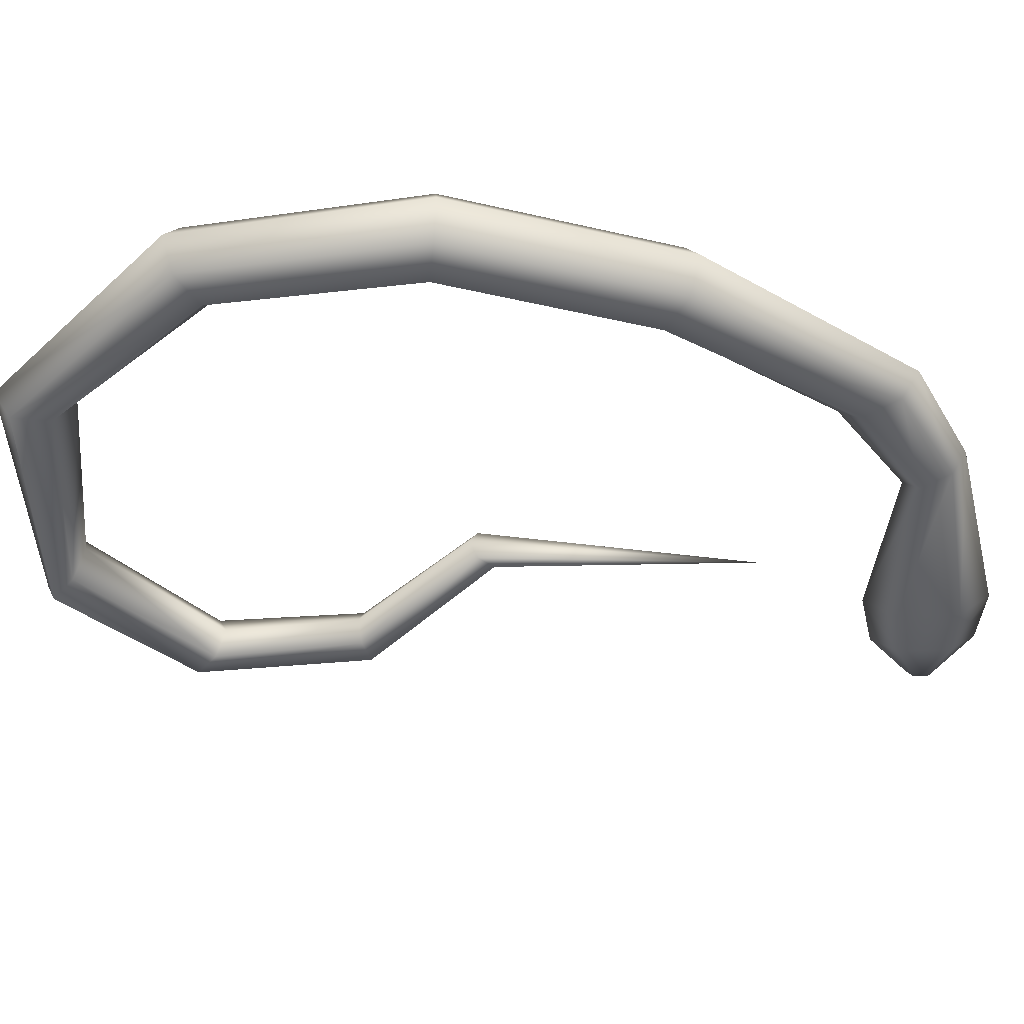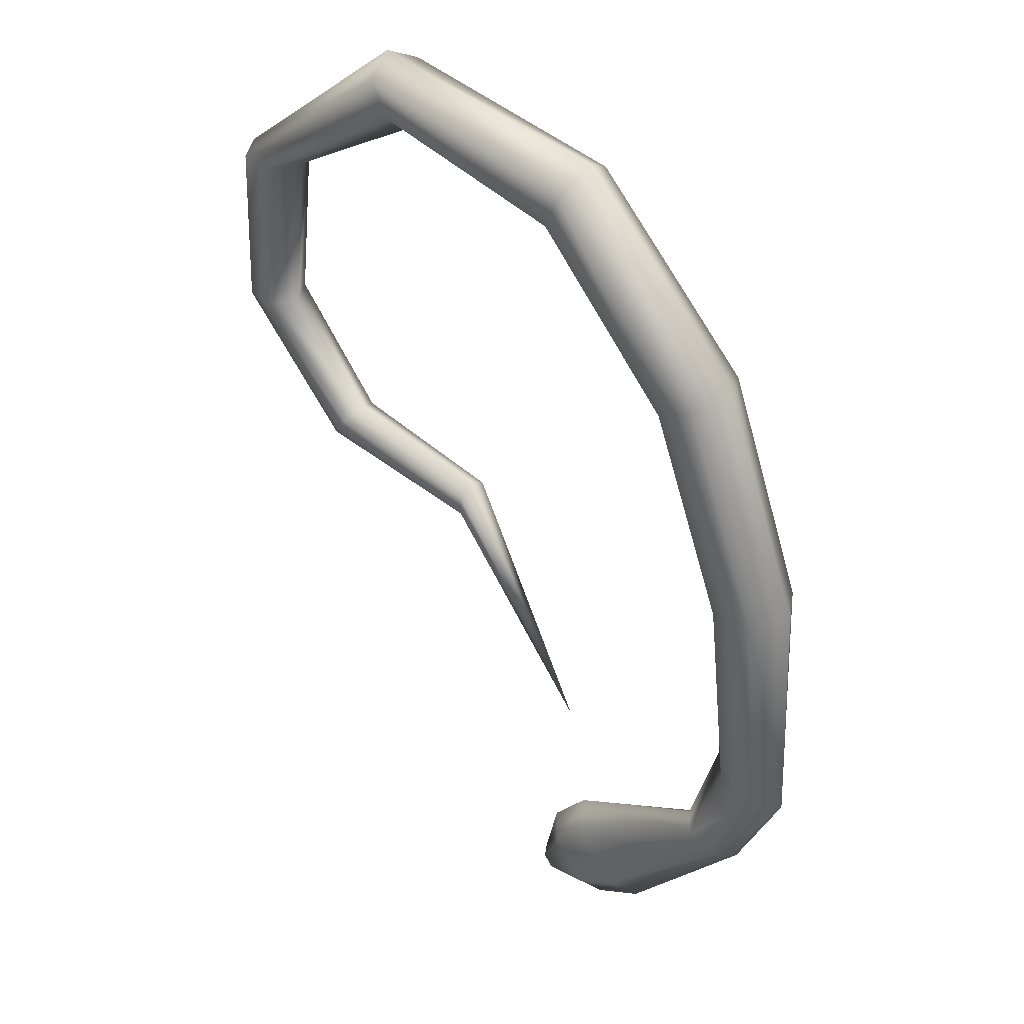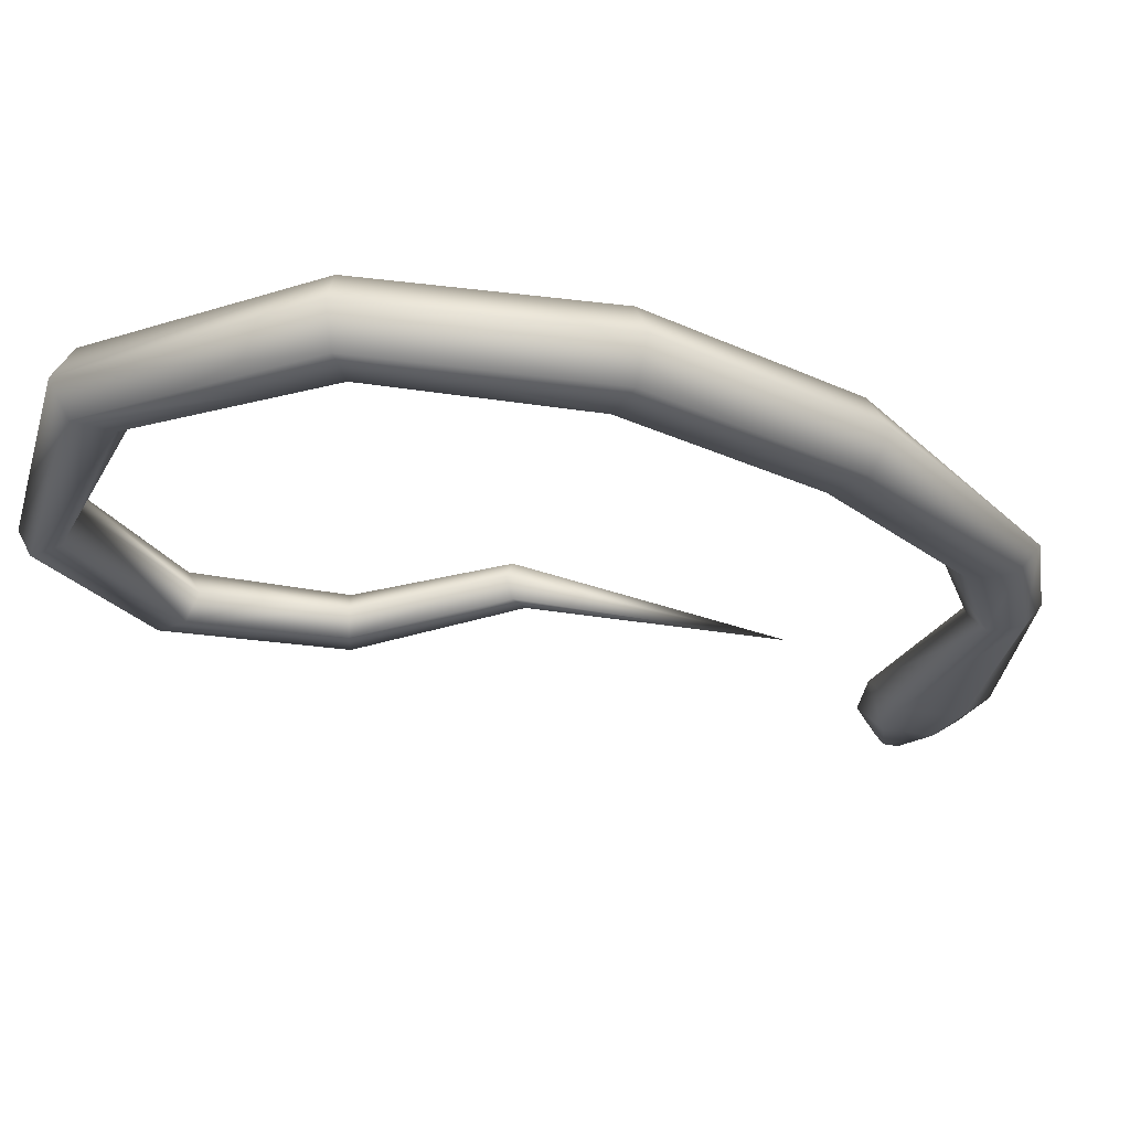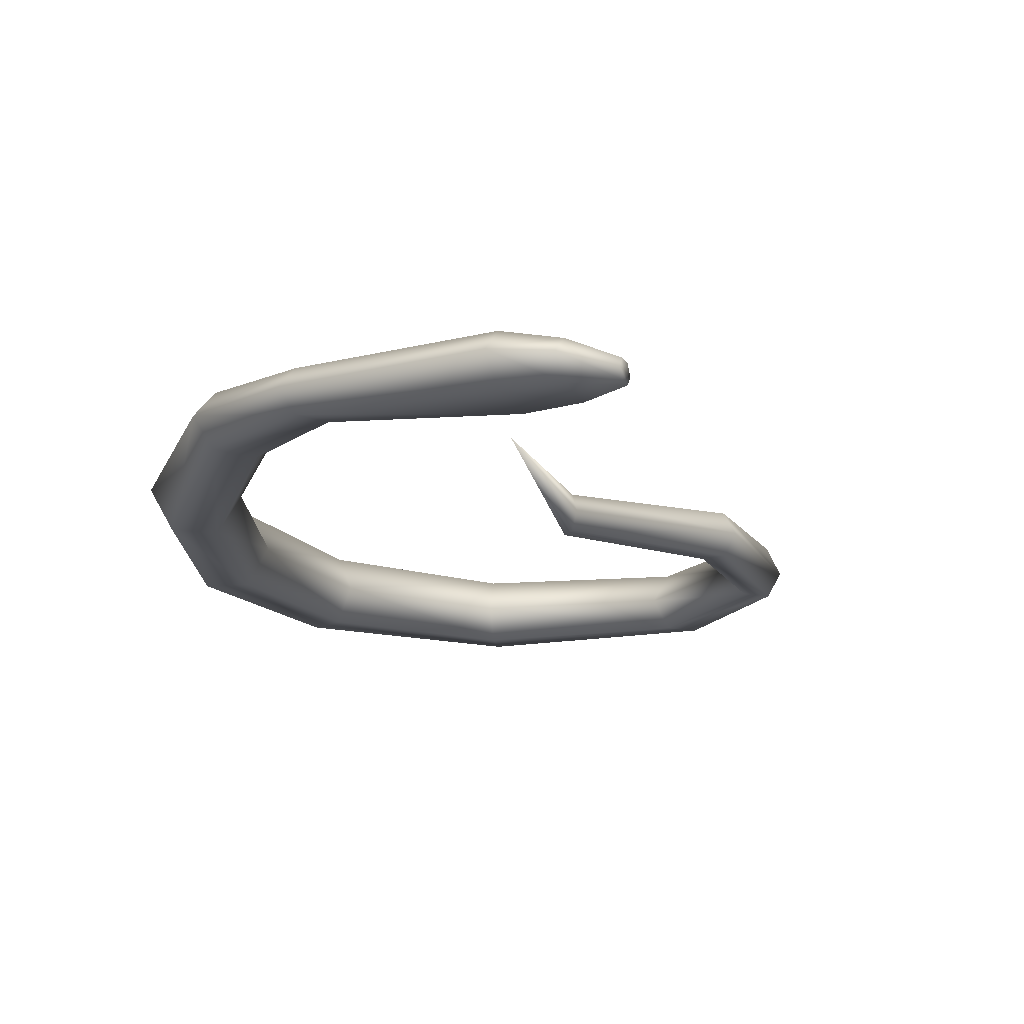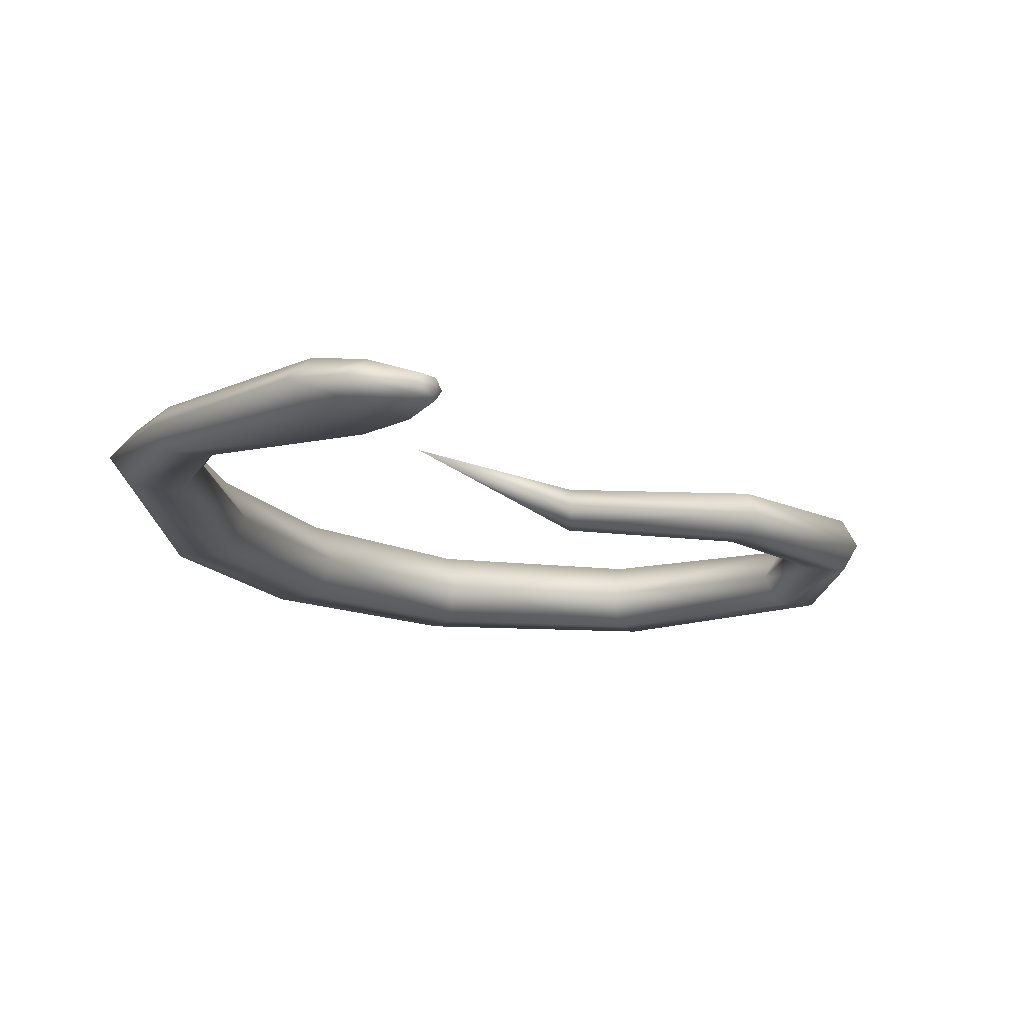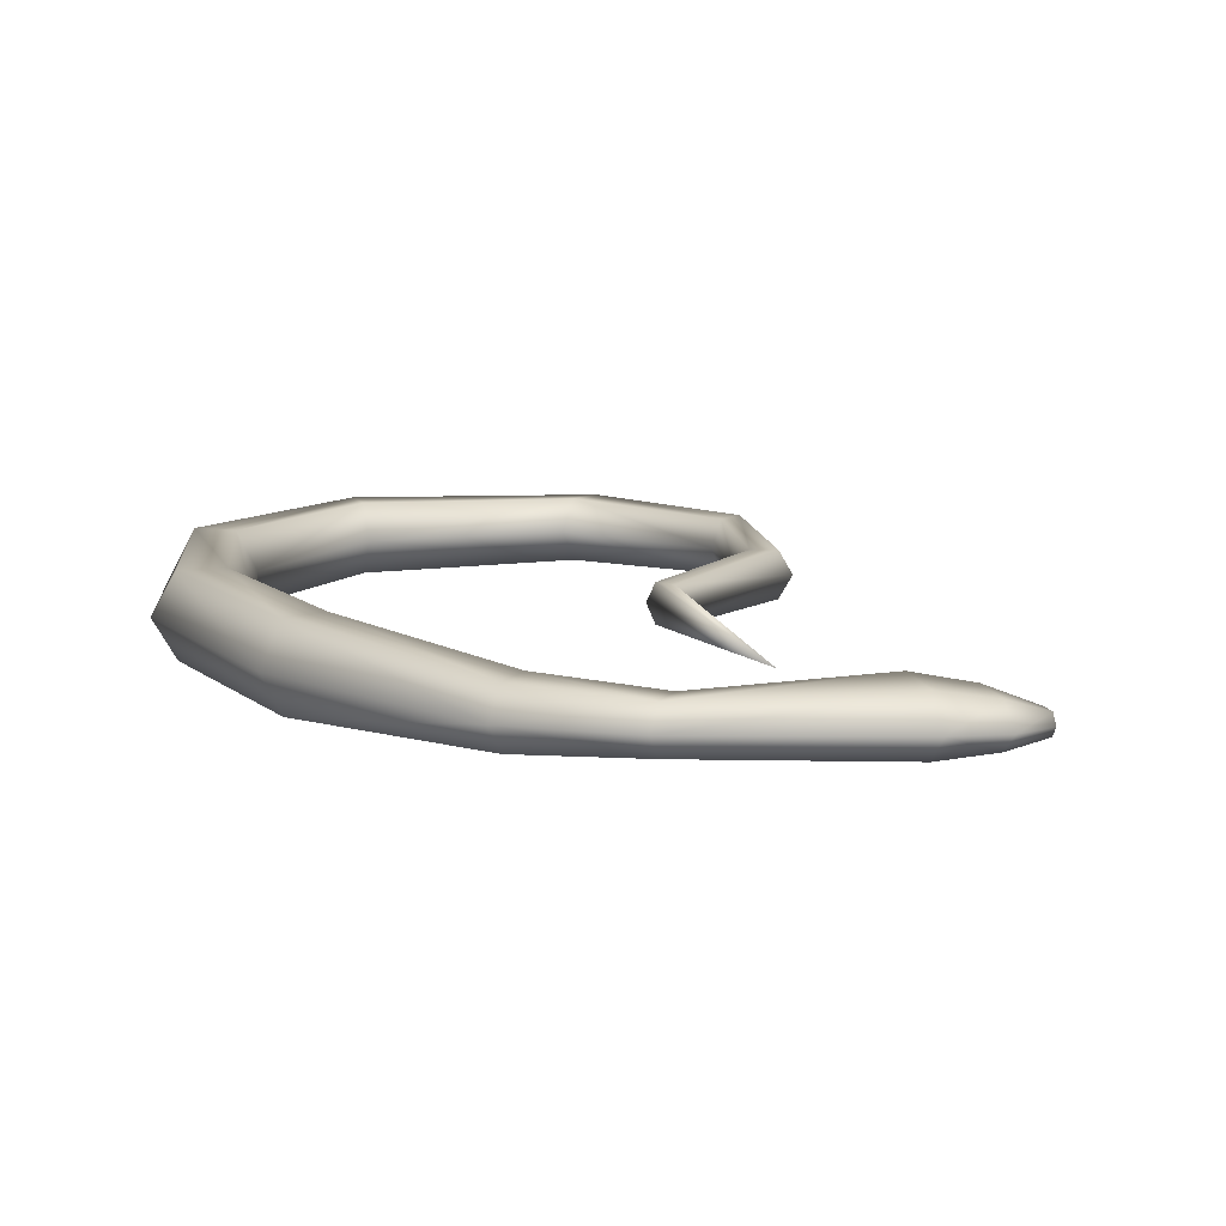
<metadata>
{"format":"obj","ext":"obj","renderer":"f3d","projection":"perspective","resolution":1024,"background":"white","views":[{"elev":-48.2,"azim":-125.0,"up":"+Z"},{"elev":37.1,"azim":-140.6,"up":"+Y"},{"elev":-28.7,"azim":-144.9,"up":"+Z"},{"elev":-14.9,"azim":-19.3,"up":"+Z"},{"elev":-13.2,"azim":-0.5,"up":"+Z"},{"elev":10.7,"azim":-48.2,"up":"+Z"}]}
</metadata>
<code>
o Cylinder
v -1.882 -2.575 0.2856
v -1.758 -3.64 0.2442
v -2.924 -2.906 0.3838
v -1.781 -3.67 0.1997
v -3.003 -2.937 0.2856
v -1.828 -3.731 0.1997
v -2.924 -2.906 0.1875
v -1.851 -3.761 0.2442
v -2.767 -2.846 0.1875
v -1.828 -3.731 0.2887
v -2.688 -2.815 0.2856
v -1.781 -3.67 0.2887
v -1.767 0.4111 0.2856
v -1.805 0.5044 0.1109
v -1.882 0.691 0.1109
v -1.92 0.7843 0.2856
v -1.882 0.691 0.4604
v -1.805 0.5044 0.4604
v -2.762 -1.246 0.2856
v -2.868 -1.238 0.1021
v -3.079 -1.222 0.1021
v -3.185 -1.214 0.2856
v -3.079 -1.222 0.4692
v -2.868 -1.238 0.4692
v 0.01256 0.1729 0.138
v 0.1825 0.1865 0.138
v 0.2674 0.1933 0.2856
v 0.1825 0.1865 0.4332
v 0.01256 0.1729 0.4332
v -0.0724 0.1661 0.2856
v -2.848 -2.28 0.2856
v -2.947 -2.318 0.1624
v -3.144 -2.395 0.1624
v -3.243 -2.433 0.2856
v -3.144 -2.395 0.4089
v -2.947 -2.318 0.4089
v -2.4 -0.2961 0.2856
v -2.493 -0.2442 0.1021
v -2.678 -0.1405 0.1021
v -2.77 -0.08863 0.2856
v -2.678 -0.1405 0.4692
v -2.493 -0.2442 0.4692
v -0.3909 -1.235 0.1773
v -0.3187 -1.337 0.1773
v -0.2826 -1.388 0.2856
v -0.3187 -1.337 0.3939
v -0.3909 -1.235 0.3939
v -0.4271 -1.184 0.2856
v 0.09166 -0.6733 0.1577
v 0.2389 -0.6615 0.1577
v 0.3126 -0.6556 0.2856
v 0.2389 -0.6615 0.4136
v 0.09166 -0.6733 0.4136
v 0.01802 -0.6792 0.2856
v -0.8324 0.7297 0.12
v -0.743 0.8987 0.12
v -0.6983 0.9832 0.2856
v -0.743 0.8987 0.4512
v -0.8324 0.7297 0.4512
v -0.8772 0.6452 0.2856
v -1.19 -1.388 0.197
v -1.187 -1.49 0.197
v -1.185 -1.542 0.2856
v -1.187 -1.49 0.3742
v -1.19 -1.388 0.3742
v -1.192 -1.337 0.2856
v -2.767 -2.846 0.3838
v -1.984 -3.17 0.2856
v -2.079 -3.294 0.1624
v -2.272 -3.543 0.1624
v -2.369 -3.666 0.2856
v -2.275 -3.544 0.4089
v -2.079 -3.294 0.4089
v -1.809 -3.367 0.2694
v -1.889 -3.471 0.1774
v -2.048 -3.679 0.1774
v -2.127 -3.783 0.2694
v -2.048 -3.679 0.3613
v -1.889 -3.471 0.3613
f 74 2 4
f 75 4 76
f 76 6 77
f 77 8 10
f 4 2 12
f 79 12 74
f 78 10 79
f 5 71 72
f 60 13 55
f 55 14 56
f 56 15 57
f 57 16 17
f 59 18 13
f 58 17 18
f 37 19 20
f 38 20 21
f 39 21 22
f 40 22 41
f 42 24 37
f 41 23 42
f 54 30 49
f 49 25 50
f 50 26 51
f 51 27 52
f 53 29 54
f 52 28 53
f 19 31 32
f 20 32 33
f 21 33 34
f 22 34 23
f 24 36 19
f 23 35 24
f 13 37 14
f 14 38 15
f 15 39 16
f 16 40 41
f 18 42 37
f 17 41 42
f 66 48 43
f 61 43 44
f 62 44 45
f 63 45 64
f 65 47 66
f 64 46 65
f 48 54 49
f 43 49 50
f 44 50 51
f 45 51 46
f 47 53 48
f 46 52 47
f 30 60 25
f 25 55 26
f 26 56 27
f 27 57 58
f 29 59 60
f 28 58 59
f 7 70 5
f 9 69 7
f 11 68 9
f 35 3 36
f 36 67 31
f 34 5 3
f 33 7 34
f 32 9 33
f 31 11 9
f 1 66 61
f 1 61 62
f 1 62 63
f 1 63 64
f 1 65 66
f 1 64 65
f 67 73 68
f 3 72 73
f 68 74 75
f 69 75 70
f 70 76 71
f 71 77 78
f 73 79 68
f 72 78 79
f 75 74 4
f 4 6 76
f 6 8 77
f 78 77 10
f 4 12 10
f 6 4 8
f 4 10 8
f 12 2 74
f 10 12 79
f 3 5 72
f 13 14 55
f 14 15 56
f 15 16 57
f 58 57 17
f 60 59 13
f 59 58 18
f 38 37 20
f 39 38 21
f 40 39 22
f 22 23 41
f 24 19 37
f 23 24 42
f 30 25 49
f 25 26 50
f 26 27 51
f 27 28 52
f 29 30 54
f 28 29 53
f 20 19 32
f 21 20 33
f 22 21 34
f 34 35 23
f 36 31 19
f 35 36 24
f 37 38 14
f 38 39 15
f 39 40 16
f 17 16 41
f 13 18 37
f 18 17 42
f 61 66 43
f 62 61 44
f 63 62 45
f 45 46 64
f 47 48 66
f 46 47 65
f 43 48 49
f 44 43 50
f 45 44 51
f 51 52 46
f 53 54 48
f 52 53 47
f 60 55 25
f 55 56 26
f 56 57 27
f 28 27 58
f 30 29 60
f 29 28 59
f 70 71 5
f 69 70 7
f 68 69 9
f 3 67 36
f 67 11 31
f 35 34 3
f 7 5 34
f 9 7 33
f 32 31 9
f 11 67 68
f 67 3 73
f 69 68 75
f 75 76 70
f 76 77 71
f 72 71 78
f 79 74 68
f 73 72 79

</code>
